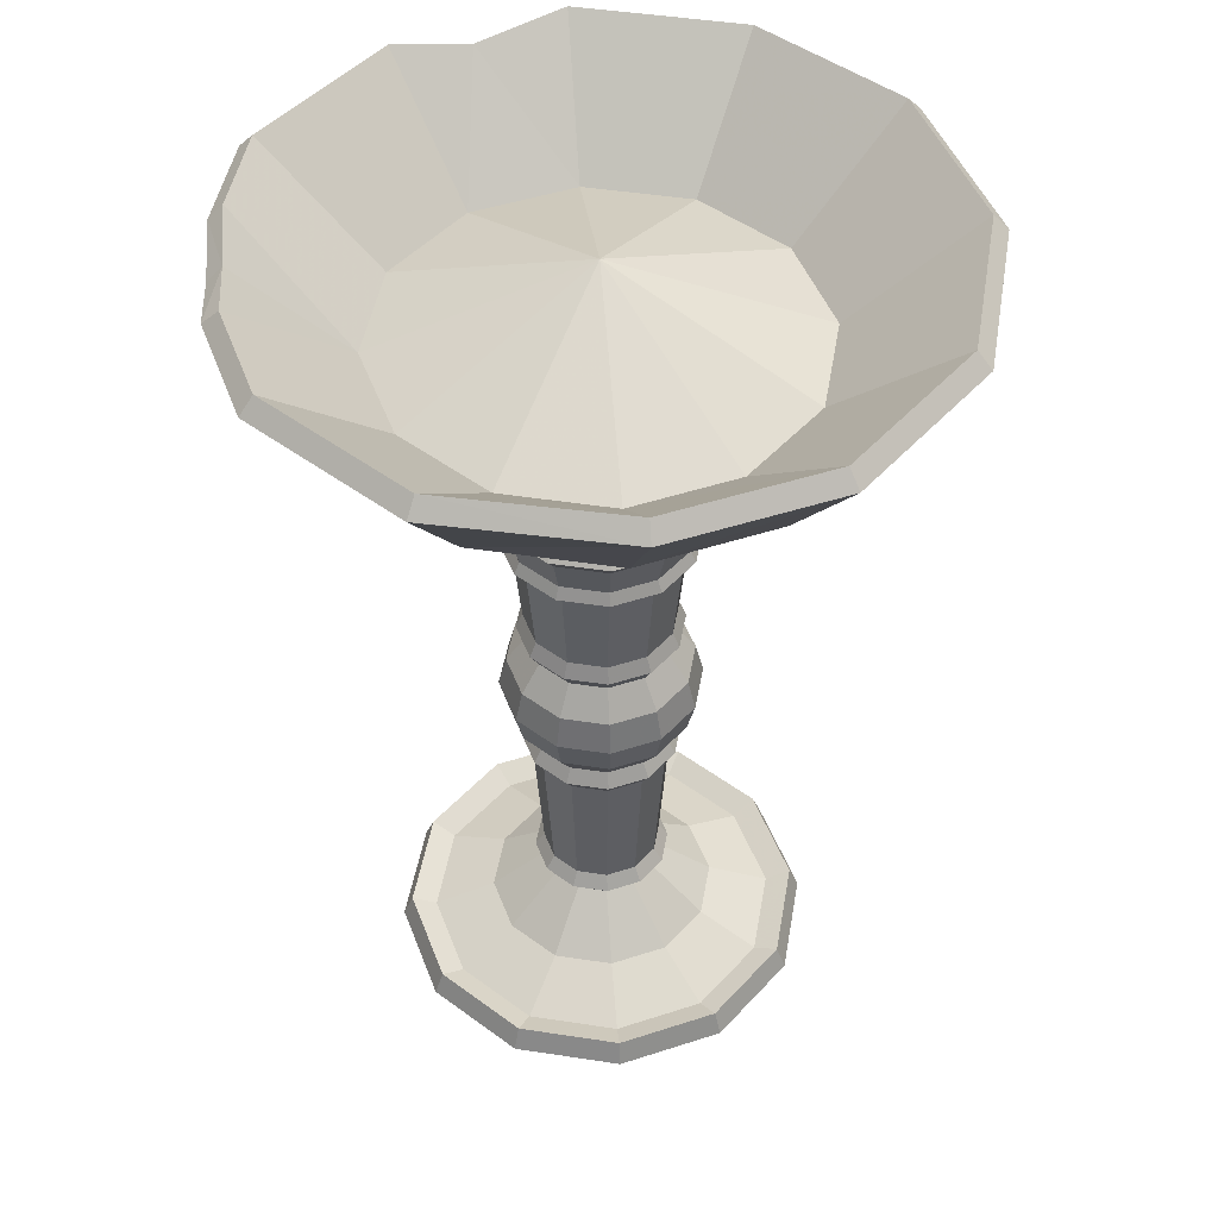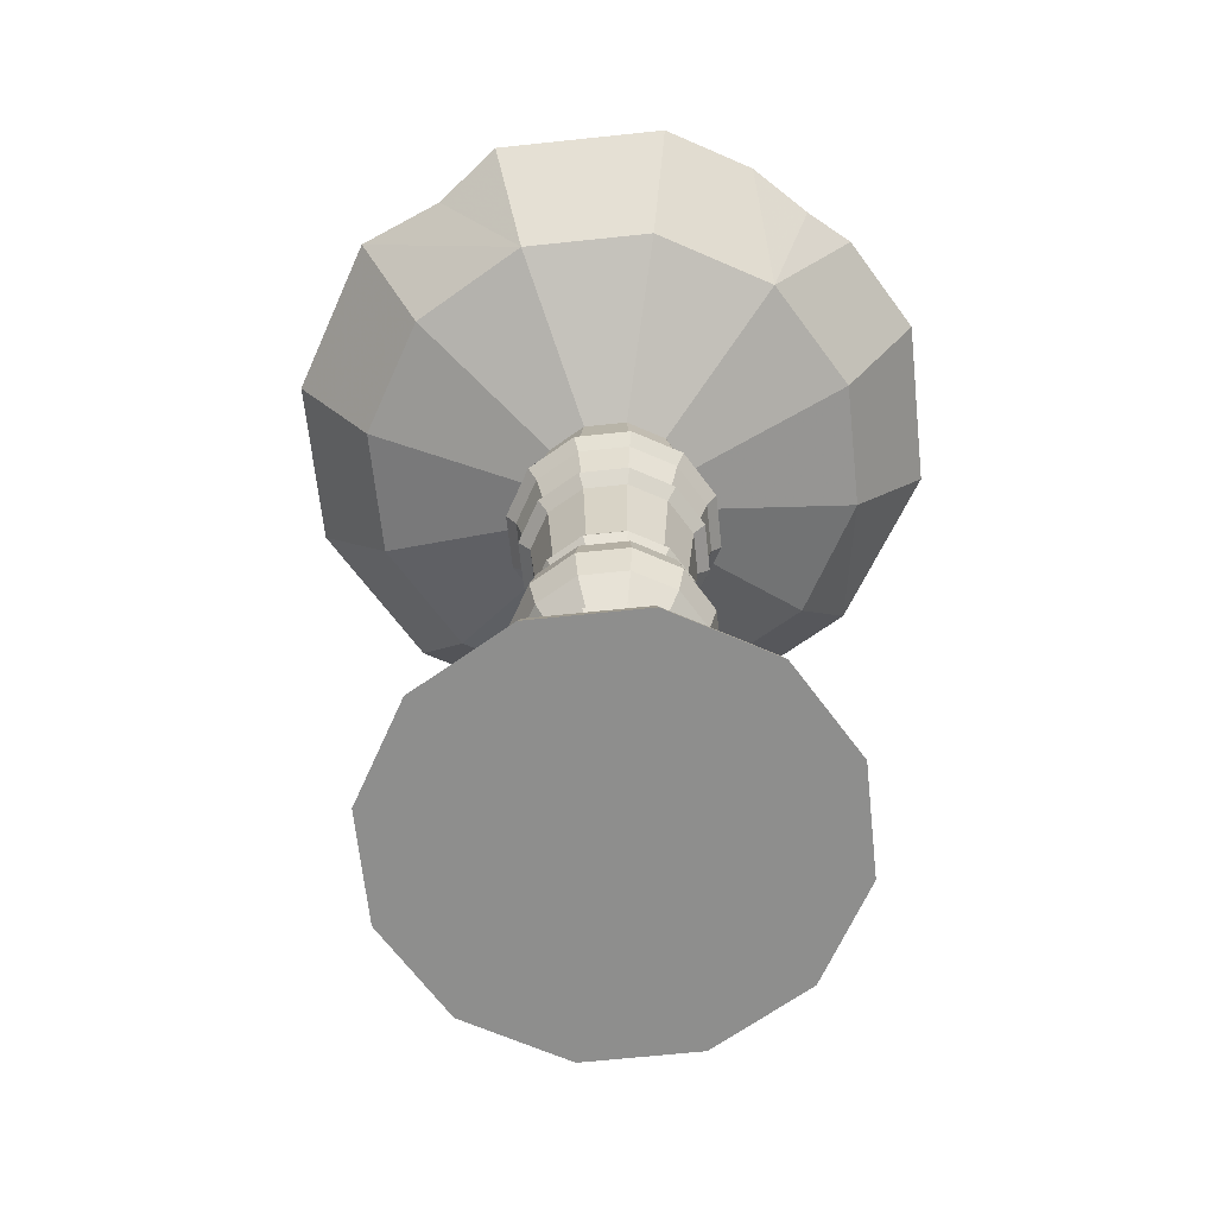
<metadata>
{"format":"obj","ext":"obj","renderer":"f3d","projection":"perspective","resolution":1024,"background":"white","views":[{"elev":47.3,"azim":-95.2,"up":"+Z"},{"elev":-64.8,"azim":141.1,"up":"+Z"}]}
</metadata>
<code>
g objCylinder01
v 16.49 9.518 160.1
v 51.27 29.6 177.4
v 59.2 -6e-06 177.4
v 19.04 -4e-06 160.1
v 9.518 16.49 160.1
v 29.6 51.27 177.4
v 2e-06 19.04 160.1
v 2e-06 59.2 177.4
v -9.518 16.49 160.1
v -29.6 51.27 177.4
v -16.49 9.518 160.1
v -51.27 29.6 177.4
v -19.04 -3e-06 160.1
v -59.2 -4e-06 177.4
v -16.49 -9.518 160.1
v -51.27 -29.6 177.4
v -9.518 -16.49 160.1
v -29.6 -51.27 177.4
v 3e-06 -19.04 160.1
v 7e-06 -59.2 177.4
v 9.518 -16.49 160.1
v 29.6 -51.27 177.4
v 16.49 -9.518 160.1
v 51.27 -29.6 177.4
v 77.25 -7e-06 200.5
v 69.47 20.62 197.9
v 38.63 66.9 200.5
v 66.9 38.63 200.5
v 16.63 72.8 200.5
v -66.9 38.63 200.5
v -38.63 66.9 200.5
v -76.58 -1.902 200.5
v -66.9 -38.63 200.5
v -38.63 -66.9 200.5
v 7e-06 -77.25 200.5
v 38.63 -66.9 200.5
v 66.9 -38.63 200.5
v 69.47 20.62 197.9
v 66.32 19.77 201.6
v 73.87 -6e-06 204.2
v 77.25 -7e-06 200.5
v 38.63 66.9 200.5
v 36.94 63.98 204.2
v 63.98 36.94 204.2
v 66.9 38.63 200.5
v 16.63 72.8 200.5
v 16.27 69.51 204.2
v -13.1 73.74 200.5
v -14.17 70.08 204.2
v 4e-06 69.68 202.8
v 3e-06 73.06 199
v -66.9 38.63 200.5
v -63.98 36.94 204.2
v -36.94 63.98 204.2
v -38.63 66.9 200.5
v -76.58 -1.902 200.5
v -73.2 -1.902 204.2
v -66.9 -38.63 200.5
v -63.98 -36.94 204.2
v -38.63 -66.9 200.5
v -36.94 -63.98 204.2
v 7e-06 -77.25 200.5
v 9e-06 -73.87 204.2
v 38.63 -66.9 200.5
v 36.94 -63.98 204.2
v 66.9 -38.63 200.5
v 63.98 -36.94 204.2
v 40.15 23.18 179.6
v 46.36 -4e-06 179.6
v 23.18 40.15 179.6
v 4e-06 46.36 179.6
v -40.15 23.18 179.6
v -23.18 40.15 179.6
v -46.36 -3e-06 179.6
v -40.15 -23.18 179.6
v -23.18 -40.15 179.6
v 6e-06 -46.36 179.6
v 23.18 -40.15 179.6
v 40.15 -23.18 179.6
v 19.04 -4e-06 160.1
v 22.56 -4e-06 143
v 19.53 11.28 143
v 16.49 9.518 160.1
v 16.49 -9.518 160.1
v 19.53 -11.28 143
v 22.56 -4e-06 143
v 19.04 -4e-06 160.1
v 9.518 -16.49 160.1
v 11.28 -19.53 143
v 3e-06 -19.04 160.1
v 4e-06 -22.56 143
v -9.518 -16.49 160.1
v -11.28 -19.53 143
v -16.49 -9.518 160.1
v -19.53 -11.28 143
v -19.04 -3e-06 160.1
v -22.56 -3e-06 143
v -16.49 9.518 160.1
v -19.53 11.28 143
v -9.518 16.49 160.1
v -11.28 19.53 143
v 2e-06 19.04 160.1
v 2e-06 22.56 143
v 9.518 16.49 160.1
v 11.28 19.53 143
v 22.24 -3e-06 137.3
v 19.26 11.12 137.3
v 21.35 12.33 140.4
v 24.65 -3e-06 140.4
v 19.26 -11.12 137.3
v 22.24 -3e-06 137.3
v 24.65 -3e-06 140.4
v 21.35 -12.33 140.4
v 11.12 -19.26 137.3
v 12.33 -21.35 140.4
v 4e-06 -22.24 137.3
v 4e-06 -24.65 140.4
v -11.12 -19.26 137.3
v -12.33 -21.35 140.4
v -19.26 -11.12 137.3
v -21.35 -12.33 140.4
v -22.24 -2e-06 137.3
v -24.65 -3e-06 140.4
v -19.26 11.12 137.3
v -21.35 12.33 140.4
v -11.12 19.26 137.3
v -12.33 21.35 140.4
v 2e-06 22.24 137.3
v 2e-06 24.65 140.4
v 11.12 19.26 137.3
v 12.33 21.35 140.4
v 16.75 -1e-06 103
v 14.5 8.374 103
v 16.17 9.338 124
v 18.68 -2e-06 124
v 14.5 -8.374 103
v 16.75 -1e-06 103
v 18.68 -2e-06 124
v 16.17 -9.338 124
v 8.374 -14.5 103
v 9.338 -16.17 124
v 3e-06 -16.75 103
v 3e-06 -18.68 124
v -8.374 -14.5 103
v -9.338 -16.17 124
v -14.5 -8.374 103
v -16.17 -9.338 124
v -16.75 0 103
v -18.68 -2e-06 124
v -14.5 8.374 103
v -16.17 9.338 124
v -8.374 14.5 103
v -9.338 16.17 124
v 2e-06 16.75 103
v 2e-06 18.68 124
v 8.374 14.5 103
v 9.338 16.17 124
v 20.63 -1e-06 89.04
v 17.87 10.32 89.04
v 13.93 8.04 95.73
v 16.08 0 95.73
v 17.87 -10.32 89.04
v 20.63 -1e-06 89.04
v 16.08 0 95.73
v 13.93 -8.04 95.73
v 10.32 -17.87 89.04
v 8.04 -13.93 95.73
v 4e-06 -20.63 89.04
v 3e-06 -16.08 95.73
v -10.32 -17.87 89.04
v -8.04 -13.93 95.73
v -17.87 -10.32 89.04
v -13.93 -8.04 95.73
v -20.63 -1e-06 89.04
v -16.08 1e-06 95.73
v -17.87 10.32 89.04
v -13.93 8.04 95.73
v -10.32 17.87 89.04
v -8.04 13.93 95.73
v 2e-06 20.63 89.04
v 2e-06 16.08 95.73
v 10.32 17.87 89.04
v 8.04 13.93 95.73
v 18 1e-06 64.16
v 15.58 8.998 64.16
v 13.93 8.04 67.66
v 16.08 1e-06 67.66
v 15.58 -8.998 64.16
v 18 1e-06 64.16
v 16.08 1e-06 67.66
v 13.93 -8.04 67.66
v 8.998 -15.58 64.16
v 8.04 -13.93 67.66
v 3e-06 -18 64.16
v 3e-06 -16.08 67.66
v -8.998 -15.58 64.16
v -8.04 -13.93 67.66
v -15.58 -8.998 64.16
v -13.93 -8.04 67.66
v -18 2e-06 64.16
v -16.08 2e-06 67.66
v -15.58 8.998 64.16
v -13.93 8.04 67.66
v -8.998 15.58 64.16
v -8.04 13.93 67.66
v 2e-06 18 64.16
v 2e-06 16.08 67.66
v 8.998 15.58 64.16
v 8.04 13.93 67.66
v 17.87 10.32 74.35
v 20.63 0 74.35
v 20.63 0 74.35
v 17.87 -10.32 74.35
v 10.32 -17.87 74.35
v 4e-06 -20.63 74.35
v -10.32 -17.87 74.35
v -17.87 -10.32 74.35
v -20.63 0 74.35
v -17.87 10.32 74.35
v -10.32 17.87 74.35
v 2e-06 20.63 74.35
v 10.32 17.87 74.35
v 22.43 -1e-06 81.69
v 19.42 11.21 81.69
v 19.42 -11.21 81.69
v 22.43 -1e-06 81.69
v 11.21 -19.42 81.69
v 4e-06 -22.43 81.69
v -11.21 -19.42 81.69
v -19.42 -11.21 81.69
v -22.43 0 81.69
v -19.42 11.21 81.69
v -11.21 19.42 81.69
v 2e-06 22.43 81.69
v 11.21 19.42 81.69
v 13.39 3e-06 27.16
v 11.6 6.697 27.16
v 13.52 7.808 60.65
v 15.62 2e-06 60.65
v 11.6 -6.697 27.16
v 13.39 3e-06 27.16
v 15.62 2e-06 60.65
v 13.52 -7.808 60.65
v 6.697 -11.6 27.16
v 7.808 -13.52 60.65
v 3e-06 -13.39 27.16
v 3e-06 -15.62 60.65
v -6.697 -11.6 27.16
v -7.808 -13.52 60.65
v -11.6 -6.697 27.16
v -13.52 -7.808 60.65
v -13.39 4e-06 27.16
v -15.62 2e-06 60.65
v -11.6 6.697 27.16
v -13.52 7.808 60.65
v -6.697 11.6 27.16
v -7.808 13.52 60.65
v 2e-06 13.39 27.16
v 2e-06 15.62 60.65
v 6.697 11.6 27.16
v 7.808 13.52 60.65
v 18.32 0 99.37
v 15.87 9.16 99.37
v 15.87 -9.16 99.37
v 18.32 0 99.37
v 9.16 -15.87 99.37
v 3e-06 -18.32 99.37
v -9.16 -15.87 99.37
v -15.87 -9.16 99.37
v -18.32 0 99.37
v -15.87 9.16 99.37
v -9.16 15.87 99.37
v 2e-06 18.32 99.37
v 9.16 15.87 99.37
v 15.47 3e-06 23.8
v 13.39 7.733 23.8
v 13.39 -7.733 23.8
v 15.47 3e-06 23.8
v 7.733 -13.39 23.8
v 3e-06 -15.47 23.8
v -7.733 -13.39 23.8
v -13.39 -7.733 23.8
v -15.47 4e-06 23.8
v -13.39 7.733 23.8
v -7.733 13.39 23.8
v 2e-06 15.47 23.8
v 7.733 13.39 23.8
v 12.95 2e-06 20.43
v 11.21 6.474 20.43
v 11.21 -6.474 20.43
v 12.95 2e-06 20.43
v 6.474 -11.21 20.43
v 1e-06 -12.95 20.43
v -6.474 -11.21 20.43
v -11.21 -6.474 20.43
v -12.95 4e-06 20.43
v -11.21 6.474 20.43
v -6.474 11.21 20.43
v 3e-06 12.95 20.43
v 6.474 11.21 20.43
v 21.48 -2e-06 126.7
v 18.6 10.74 126.7
v 17.45 10.07 129.5
v 20.15 -2e-06 129.5
v 18.6 -10.74 126.7
v 21.48 -2e-06 126.7
v 20.15 -2e-06 129.5
v 17.45 -10.07 129.5
v 10.74 -18.6 126.7
v 10.07 -17.45 129.5
v 4e-06 -21.48 126.7
v 4e-06 -20.15 129.5
v -10.74 -18.6 126.7
v -10.07 -17.45 129.5
v -18.6 -10.74 126.7
v -17.45 -10.07 129.5
v -21.48 -2e-06 126.7
v -20.15 -2e-06 129.5
v -18.6 10.74 126.7
v -17.45 10.07 129.5
v -10.74 18.6 126.7
v -10.07 17.45 129.5
v 2e-06 21.48 126.7
v 2e-06 20.15 129.5
v 10.74 18.6 126.7
v 10.07 17.45 129.5
v -13.1 73.74 200.5
v -25.74 7e-06 9.561
v -12.95 4e-06 20.43
v -11.21 6.474 20.43
v -22.29 12.87 9.561
v -22.29 -12.87 9.561
v -11.21 -6.474 20.43
v -12.87 -22.29 9.561
v -6.474 -11.21 20.43
v -3e-06 -25.74 9.561
v 1e-06 -12.95 20.43
v 12.87 -22.29 9.561
v 6.474 -11.21 20.43
v 22.29 -12.87 9.561
v 11.21 -6.474 20.43
v 25.74 2e-06 9.561
v 12.95 2e-06 20.43
v 22.29 12.87 9.561
v 11.21 6.474 20.43
v 12.87 22.29 9.561
v 6.474 11.21 20.43
v 4e-06 25.74 9.561
v 3e-06 12.95 20.43
v -12.87 22.29 9.561
v -6.474 11.21 20.43
v -39.21 22.64 5.909
v -41.11 23.73 0.6015
v -47.46 1.3e-05 0.6015
v -45.27 1e-05 5.909
v -41.11 -23.73 0.6015
v -39.21 -22.64 5.909
v -23.73 -41.11 0.6015
v -22.64 -39.21 5.909
v -7e-06 -47.46 0.6015
v -7e-06 -45.27 5.909
v 23.73 -41.11 0.6015
v 22.64 -39.21 5.909
v 41.11 -23.73 0.6015
v 39.21 -22.64 5.909
v 47.46 2e-06 0.6015
v 45.27 1e-06 5.909
v 41.11 23.73 0.6015
v 39.21 22.64 5.909
v 23.73 41.11 0.6015
v 22.64 39.21 5.909
v 7e-06 47.46 0.6015
v 7e-06 45.27 5.909
v -23.73 41.11 0.6015
v -22.64 39.21 5.909
v -39.63 9e-06 3.287
v -34.32 19.81 3.287
v -34.32 -19.81 3.287
v -19.81 -34.32 3.287
v -5e-06 -39.63 3.287
v 19.81 -34.32 3.287
v 34.32 -19.81 3.287
v 39.63 1e-06 3.287
v 34.32 19.81 3.287
v 19.81 34.32 3.287
v 6e-06 39.63 3.287
v -19.81 34.32 3.287
v 3e-06 73.06 199
v 3e-06 -2e-06 199.2
v -41.11 23.73 0.6015
v -23.73 41.11 0.6015
v 0 1e-05 0.6015
v 7e-06 47.46 0.6015
v 23.73 41.11 0.6015
v 41.11 23.73 0.6015
v 47.46 2e-06 0.6015
v 41.11 -23.73 0.6015
v 23.73 -41.11 0.6015
v -7e-06 -47.46 0.6015
v -23.73 -41.11 0.6015
v -41.11 -23.73 0.6015
v -47.46 1.3e-05 0.6015
f 1 2 3
f 3 4 1
f 5 6 2
f 2 1 5
f 7 8 6
f 6 5 7
f 9 10 8
f 8 7 9
f 11 12 10
f 10 9 11
f 13 14 12
f 12 11 13
f 15 16 14
f 14 13 15
f 17 18 16
f 16 15 17
f 19 20 18
f 18 17 19
f 21 22 20
f 20 19 21
f 23 24 22
f 22 21 23
f 4 3 24
f 24 23 4
f 25 3 2
f 2 26 25
f 27 28 2
f 2 6 27
f 29 27 6
f 6 8 29
f 30 31 10
f 10 12 30
f 32 30 12
f 12 14 32
f 33 32 14
f 14 16 33
f 34 33 16
f 16 18 34
f 35 34 18
f 18 20 35
f 36 35 20
f 20 22 36
f 37 36 22
f 22 24 37
f 25 37 24
f 24 3 25
f 38 39 40
f 40 41 38
f 42 43 44
f 44 45 42
f 46 47 43
f 43 42 46
f 48 49 50
f 50 51 48
f 52 53 54
f 54 55 52
f 56 57 53
f 53 52 56
f 58 59 57
f 57 56 58
f 60 61 59
f 59 58 60
f 62 63 61
f 61 60 62
f 64 65 63
f 63 62 64
f 66 67 65
f 65 64 66
f 66 41 40
f 40 67 66
f 68 69 39
f 39 44 68
f 43 70 68
f 68 44 43
f 70 43 47
f 47 71 70
f 53 72 73
f 73 54 53
f 57 74 72
f 72 53 57
f 59 75 74
f 74 57 59
f 61 76 75
f 75 59 61
f 63 77 76
f 76 61 63
f 65 78 77
f 77 63 65
f 67 79 78
f 78 65 67
f 67 40 69
f 69 79 67
f 80 81 82
f 82 83 80
f 84 85 86
f 86 87 84
f 88 89 85
f 85 84 88
f 90 91 89
f 89 88 90
f 92 93 91
f 91 90 92
f 94 95 93
f 93 92 94
f 96 97 95
f 95 94 96
f 98 99 97
f 97 96 98
f 100 101 99
f 99 98 100
f 102 103 101
f 101 100 102
f 104 105 103
f 103 102 104
f 83 82 105
f 105 104 83
f 106 107 108
f 108 109 106
f 110 111 112
f 112 113 110
f 114 110 113
f 113 115 114
f 116 114 115
f 115 117 116
f 118 116 117
f 117 119 118
f 120 118 119
f 119 121 120
f 122 120 121
f 121 123 122
f 124 122 123
f 123 125 124
f 126 124 125
f 125 127 126
f 128 126 127
f 127 129 128
f 130 128 129
f 129 131 130
f 107 130 131
f 131 108 107
f 132 133 134
f 134 135 132
f 136 137 138
f 138 139 136
f 140 136 139
f 139 141 140
f 142 140 141
f 141 143 142
f 144 142 143
f 143 145 144
f 146 144 145
f 145 147 146
f 148 146 147
f 147 149 148
f 150 148 149
f 149 151 150
f 152 150 151
f 151 153 152
f 154 152 153
f 153 155 154
f 156 154 155
f 155 157 156
f 133 156 157
f 157 134 133
f 158 159 160
f 160 161 158
f 162 163 164
f 164 165 162
f 166 162 165
f 165 167 166
f 168 166 167
f 167 169 168
f 170 168 169
f 169 171 170
f 172 170 171
f 171 173 172
f 174 172 173
f 173 175 174
f 176 174 175
f 175 177 176
f 178 176 177
f 177 179 178
f 180 178 179
f 179 181 180
f 182 180 181
f 181 183 182
f 159 182 183
f 183 160 159
f 184 185 186
f 186 187 184
f 188 189 190
f 190 191 188
f 192 188 191
f 191 193 192
f 194 192 193
f 193 195 194
f 196 194 195
f 195 197 196
f 198 196 197
f 197 199 198
f 200 198 199
f 199 201 200
f 202 200 201
f 201 203 202
f 204 202 203
f 203 205 204
f 206 204 205
f 205 207 206
f 208 206 207
f 207 209 208
f 185 208 209
f 209 186 185
f 187 186 210
f 210 211 187
f 191 190 212
f 212 213 191
f 193 191 213
f 213 214 193
f 195 193 214
f 214 215 195
f 197 195 215
f 215 216 197
f 199 197 216
f 216 217 199
f 201 199 217
f 217 218 201
f 203 201 218
f 218 219 203
f 205 203 219
f 219 220 205
f 207 205 220
f 220 221 207
f 209 207 221
f 221 222 209
f 186 209 222
f 222 210 186
f 223 224 159
f 159 158 223
f 225 226 163
f 163 162 225
f 227 225 162
f 162 166 227
f 228 227 166
f 166 168 228
f 229 228 168
f 168 170 229
f 230 229 170
f 170 172 230
f 231 230 172
f 172 174 231
f 232 231 174
f 174 176 232
f 233 232 176
f 176 178 233
f 234 233 178
f 178 180 234
f 235 234 180
f 180 182 235
f 224 235 182
f 182 159 224
f 211 210 224
f 224 223 211
f 213 212 226
f 226 225 213
f 214 213 225
f 225 227 214
f 215 214 227
f 227 228 215
f 216 215 228
f 228 229 216
f 217 216 229
f 229 230 217
f 218 217 230
f 230 231 218
f 219 218 231
f 231 232 219
f 220 219 232
f 232 233 220
f 221 220 233
f 233 234 221
f 222 221 234
f 234 235 222
f 210 222 235
f 235 224 210
f 236 237 238
f 238 239 236
f 240 241 242
f 242 243 240
f 244 240 243
f 243 245 244
f 246 244 245
f 245 247 246
f 248 246 247
f 247 249 248
f 250 248 249
f 249 251 250
f 252 250 251
f 251 253 252
f 254 252 253
f 253 255 254
f 256 254 255
f 255 257 256
f 258 256 257
f 257 259 258
f 260 258 259
f 259 261 260
f 237 260 261
f 261 238 237
f 239 238 185
f 185 184 239
f 243 242 189
f 189 188 243
f 245 243 188
f 188 192 245
f 247 245 192
f 192 194 247
f 249 247 194
f 194 196 249
f 251 249 196
f 196 198 251
f 253 251 198
f 198 200 253
f 255 253 200
f 200 202 255
f 257 255 202
f 202 204 257
f 259 257 204
f 204 206 259
f 261 259 206
f 206 208 261
f 238 261 208
f 208 185 238
f 262 263 133
f 133 132 262
f 264 265 137
f 137 136 264
f 266 264 136
f 136 140 266
f 267 266 140
f 140 142 267
f 268 267 142
f 142 144 268
f 269 268 144
f 144 146 269
f 270 269 146
f 146 148 270
f 271 270 148
f 148 150 271
f 272 271 150
f 150 152 272
f 273 272 152
f 152 154 273
f 274 273 154
f 154 156 274
f 263 274 156
f 156 133 263
f 161 160 263
f 263 262 161
f 165 164 265
f 265 264 165
f 167 165 264
f 264 266 167
f 169 167 266
f 266 267 169
f 171 169 267
f 267 268 171
f 173 171 268
f 268 269 173
f 175 173 269
f 269 270 175
f 177 175 270
f 270 271 177
f 179 177 271
f 271 272 179
f 181 179 272
f 272 273 181
f 183 181 273
f 273 274 183
f 160 183 274
f 274 263 160
f 275 276 237
f 237 236 275
f 277 278 241
f 241 240 277
f 279 277 240
f 240 244 279
f 280 279 244
f 244 246 280
f 281 280 246
f 246 248 281
f 282 281 248
f 248 250 282
f 283 282 250
f 250 252 283
f 284 283 252
f 252 254 284
f 285 284 254
f 254 256 285
f 286 285 256
f 256 258 286
f 287 286 258
f 258 260 287
f 276 287 260
f 260 237 276
f 288 289 276
f 276 275 288
f 290 291 278
f 278 277 290
f 292 290 277
f 277 279 292
f 293 292 279
f 279 280 293
f 294 293 280
f 280 281 294
f 295 294 281
f 281 282 295
f 296 295 282
f 282 283 296
f 297 296 283
f 283 284 297
f 298 297 284
f 284 285 298
f 299 298 285
f 285 286 299
f 300 299 286
f 286 287 300
f 289 300 287
f 287 276 289
f 301 302 303
f 303 304 301
f 305 306 307
f 307 308 305
f 309 305 308
f 308 310 309
f 311 309 310
f 310 312 311
f 313 311 312
f 312 314 313
f 315 313 314
f 314 316 315
f 317 315 316
f 316 318 317
f 319 317 318
f 318 320 319
f 321 319 320
f 320 322 321
f 323 321 322
f 322 324 323
f 325 323 324
f 324 326 325
f 302 325 326
f 326 303 302
f 135 134 302
f 302 301 135
f 139 138 306
f 306 305 139
f 141 139 305
f 305 309 141
f 143 141 309
f 309 311 143
f 145 143 311
f 311 313 145
f 147 145 313
f 313 315 147
f 149 147 315
f 315 317 149
f 151 149 317
f 317 319 151
f 153 151 319
f 319 321 153
f 155 153 321
f 321 323 155
f 157 155 323
f 323 325 157
f 134 157 325
f 325 302 134
f 304 303 107
f 107 106 304
f 308 307 111
f 111 110 308
f 310 308 110
f 110 114 310
f 312 310 114
f 114 116 312
f 314 312 116
f 116 118 314
f 316 314 118
f 118 120 316
f 318 316 120
f 120 122 318
f 320 318 122
f 122 124 320
f 322 320 124
f 124 126 322
f 324 322 126
f 126 128 324
f 326 324 128
f 128 130 326
f 303 326 130
f 130 107 303
f 109 108 82
f 82 81 109
f 113 112 86
f 86 85 113
f 115 113 85
f 85 89 115
f 117 115 89
f 89 91 117
f 119 117 91
f 91 93 119
f 121 119 93
f 93 95 121
f 123 121 95
f 95 97 123
f 125 123 97
f 97 99 125
f 127 125 99
f 99 101 127
f 129 127 101
f 101 103 129
f 131 129 103
f 103 105 131
f 108 131 105
f 105 82 108
f 38 45 44
f 44 39 38
f 46 51 50
f 50 47 46
f 31 327 8
f 8 10 31
f 55 54 49
f 49 48 55
f 54 73 71
f 71 49 54
f 328 329 330
f 330 331 328
f 332 333 329
f 329 328 332
f 334 335 333
f 333 332 334
f 336 337 335
f 335 334 336
f 338 339 337
f 337 336 338
f 340 341 339
f 339 338 340
f 342 343 341
f 341 340 342
f 344 345 343
f 343 342 344
f 346 347 345
f 345 344 346
f 348 349 347
f 347 346 348
f 350 351 349
f 349 348 350
f 331 330 351
f 351 350 331
f 352 353 354
f 354 355 352
f 355 354 356
f 356 357 355
f 357 356 358
f 358 359 357
f 359 358 360
f 360 361 359
f 361 360 362
f 362 363 361
f 363 362 364
f 364 365 363
f 365 364 366
f 366 367 365
f 367 366 368
f 368 369 367
f 369 368 370
f 370 371 369
f 371 370 372
f 372 373 371
f 373 372 374
f 374 375 373
f 375 374 353
f 353 352 375
f 376 328 331
f 331 377 376
f 378 332 328
f 328 376 378
f 379 334 332
f 332 378 379
f 380 336 334
f 334 379 380
f 381 338 336
f 336 380 381
f 382 340 338
f 338 381 382
f 383 342 340
f 340 382 383
f 384 344 342
f 342 383 384
f 385 346 344
f 344 384 385
f 386 348 346
f 346 385 386
f 387 350 348
f 348 386 387
f 377 331 350
f 350 387 377
f 355 376 377
f 377 352 355
f 357 378 376
f 376 355 357
f 359 379 378
f 378 357 359
f 361 380 379
f 379 359 361
f 363 381 380
f 380 361 363
f 365 382 381
f 381 363 365
f 367 383 382
f 382 365 367
f 369 384 383
f 383 367 369
f 371 385 384
f 384 369 371
f 373 386 385
f 385 371 373
f 375 387 386
f 386 373 375
f 352 377 387
f 387 375 352
f 327 388 8
f 71 50 49
f 68 389 69
f 70 389 68
f 71 389 70
f 73 389 71
f 72 389 73
f 74 389 72
f 75 389 74
f 76 389 75
f 77 389 76
f 78 389 77
f 79 389 78
f 69 389 79
f 40 39 69
f 2 28 26
f 8 388 29
f 47 50 71
f 390 391 392
f 391 393 392
f 393 394 392
f 394 395 392
f 395 396 392
f 396 397 392
f 397 398 392
f 398 399 392
f 399 400 392
f 400 401 392
f 401 402 392
f 402 390 392

</code>
